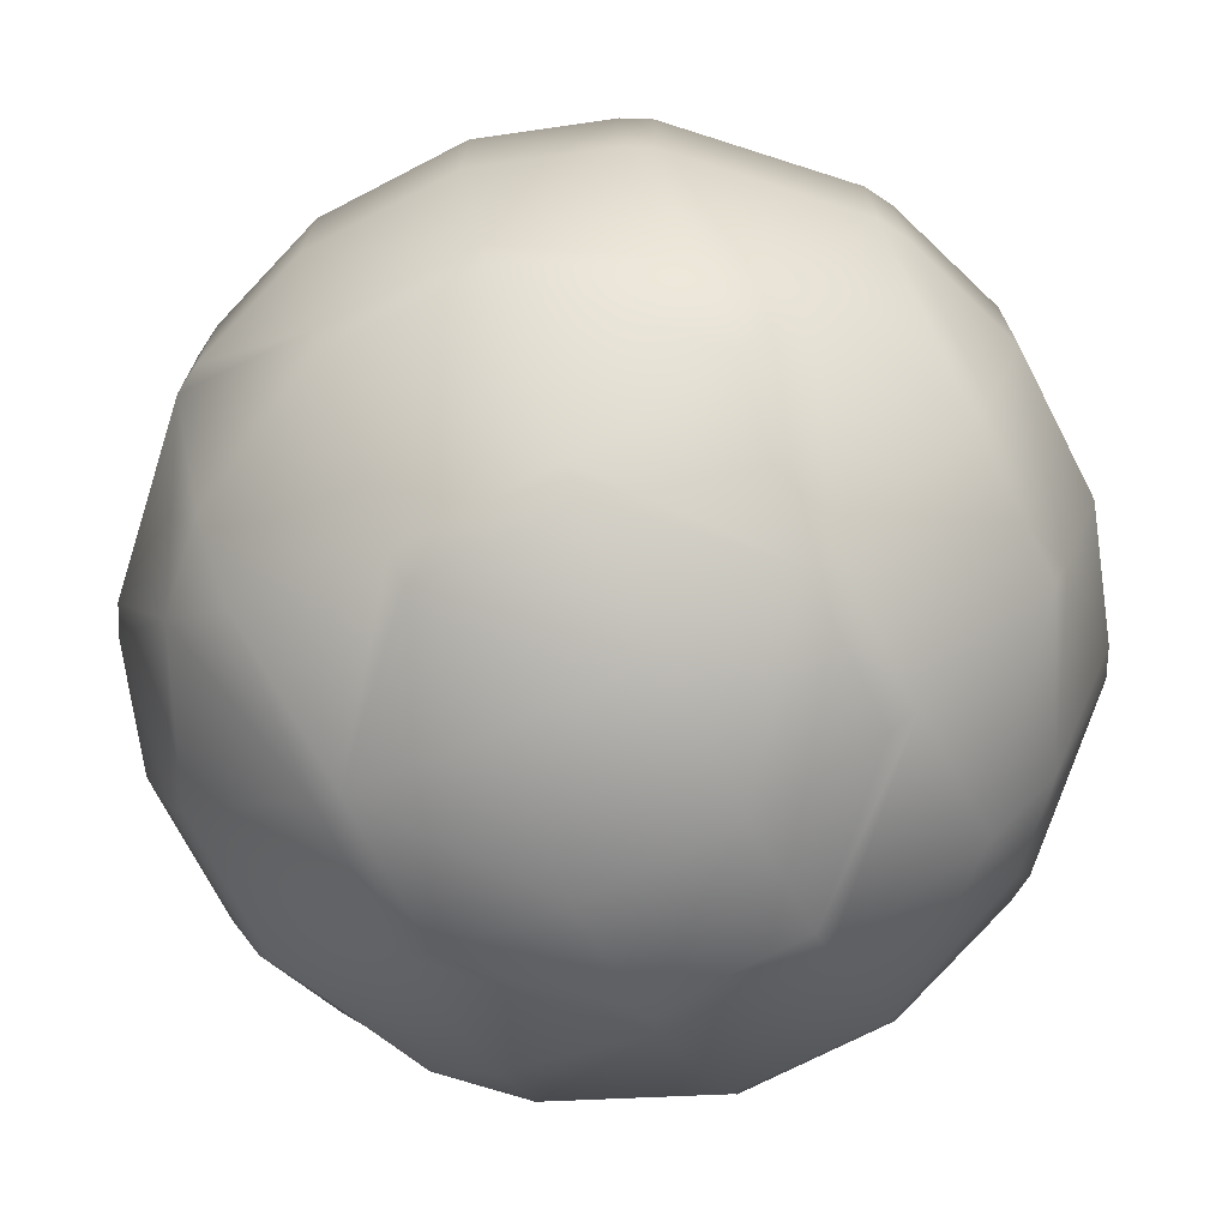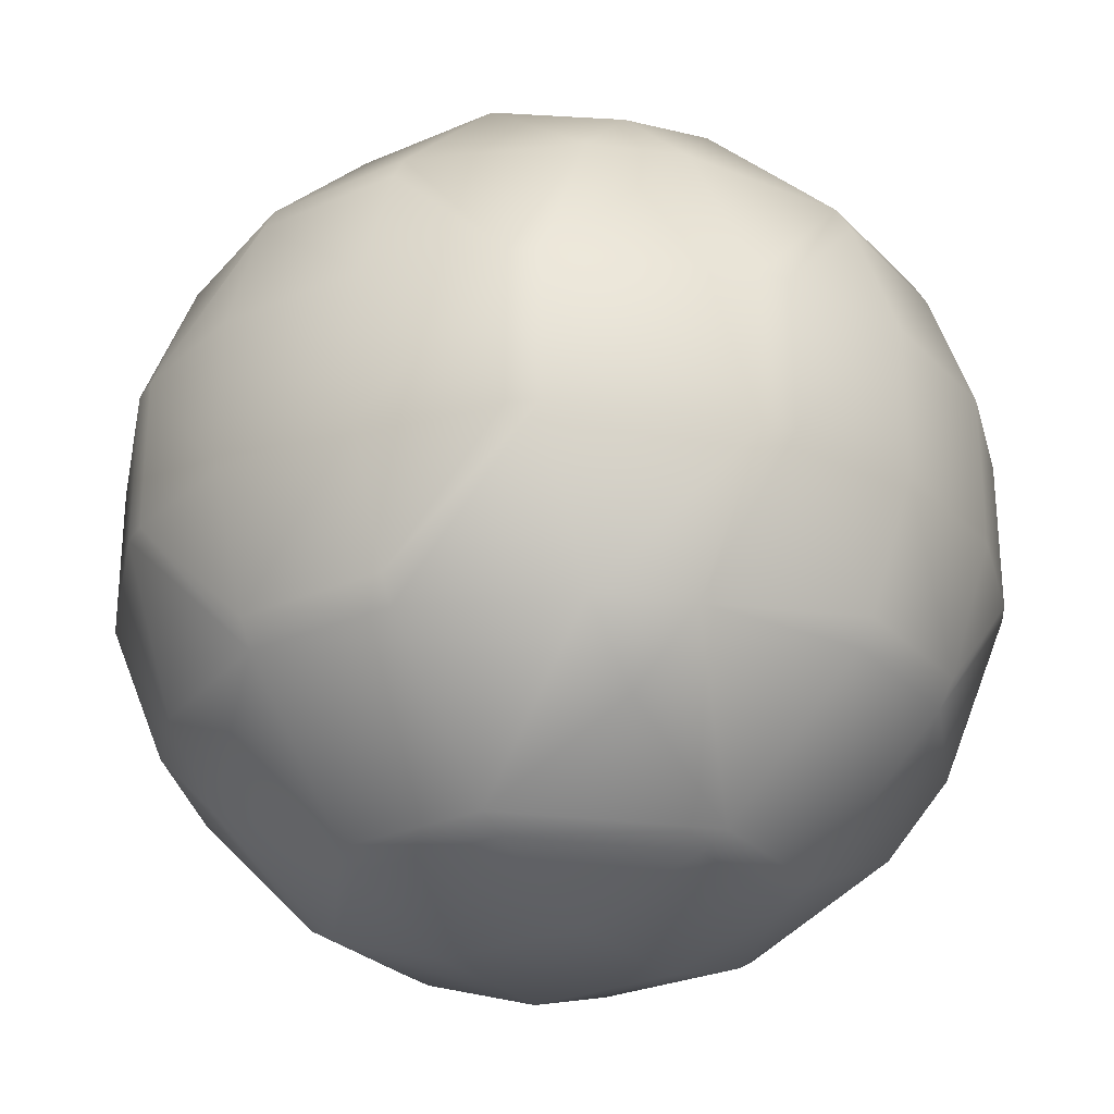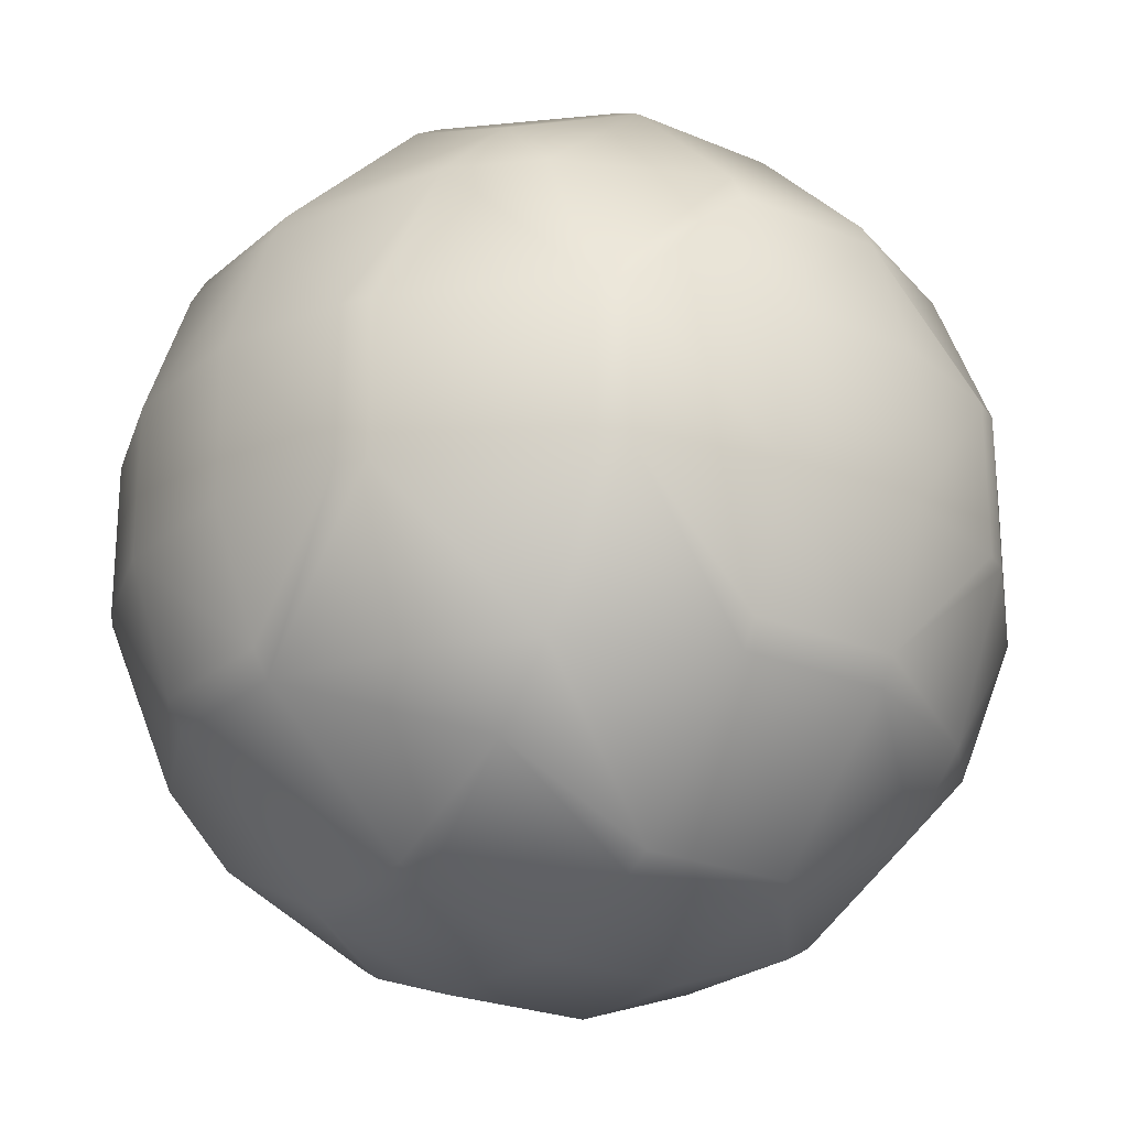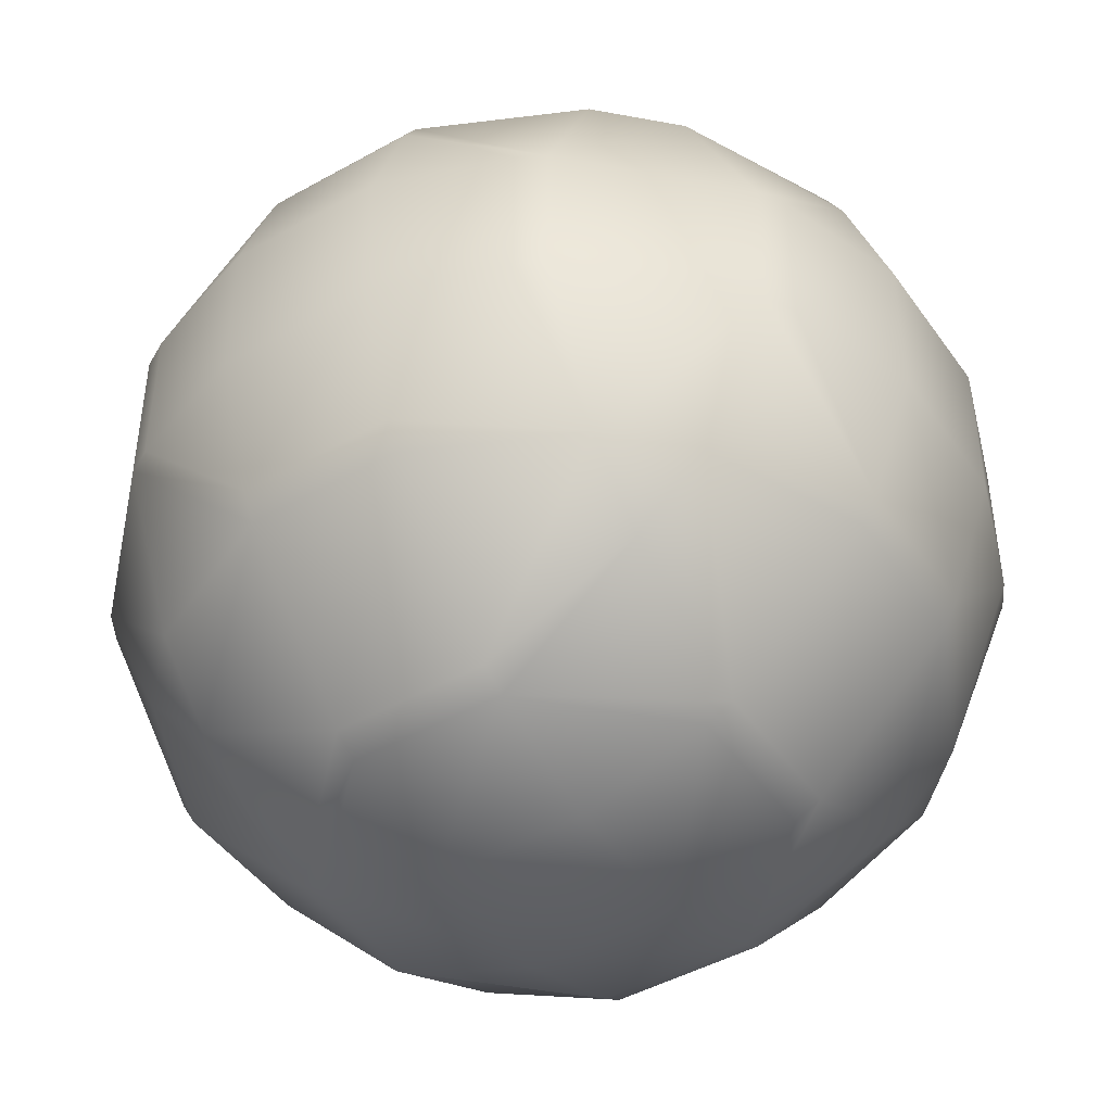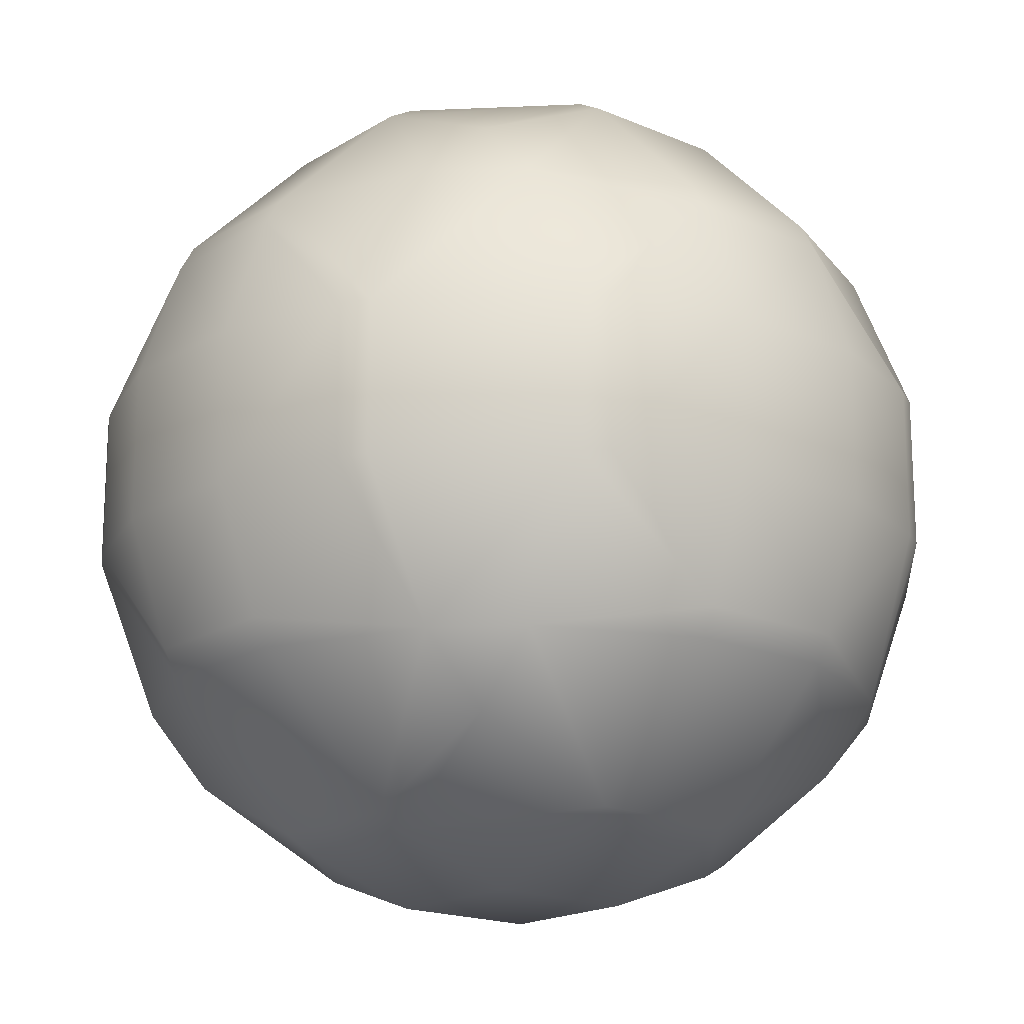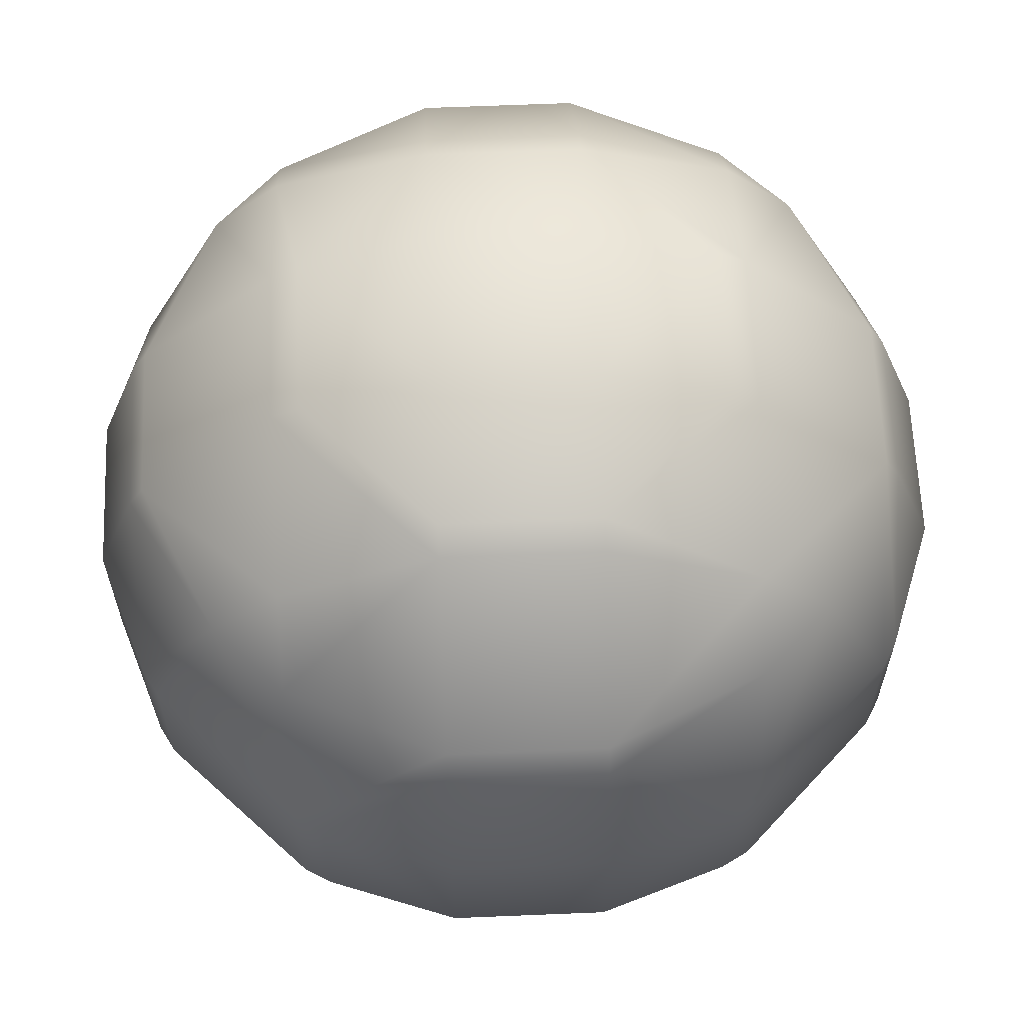
<metadata>
{"format":"obj","ext":"obj","renderer":"f3d","projection":"perspective","resolution":1024,"background":"white","views":[{"elev":-72.3,"azim":27.3,"up":"+Y"},{"elev":-27.6,"azim":33.7,"up":"+Z"},{"elev":-23.6,"azim":144.5,"up":"+Z"},{"elev":-45.4,"azim":-57.1,"up":"+Y"},{"elev":-17.9,"azim":-40.1,"up":"+Y"},{"elev":63.2,"azim":177.6,"up":"+Z"}]}
</metadata>
<code>
o Mball
v 1.919 2.482 -1.919
v 1.919 1.919 -2.482
v 2.482 1.919 -1.919
v 1.919 0.6398 -3.074
v 3.074 0.6398 -1.919
v 1.919 -0.6398 -3.074
v 3.074 -0.6398 -1.919
v 3.199 -0.6398 -1.696
v 3.199 0.6398 -1.696
v 3.567 -0.6398 -0.6398
v 3.567 0.6398 -0.6398
v 3.199 -1.696 -0.6398
v 3.199 -1.696 0.6398
v 3.567 -0.6398 0.6398
v 3.199 -0.6398 1.696
v 3.199 0.6398 1.696
v 3.567 0.6398 0.6398
v 3.199 1.696 0.6398
v 3.199 1.696 -0.6398
v 3.074 1.919 0.6398
v 3.074 1.919 -0.6398
v 1.919 3.074 0.6398
v 1.919 3.074 -0.6398
v 1.696 3.199 0.6398
v 1.696 3.199 -0.6398
v 0.6398 3.567 0.6398
v 0.6398 3.567 -0.6398
v 0.6398 3.199 1.696
v -0.6398 3.567 0.6398
v -0.6398 3.199 1.696
v -0.6398 3.074 1.919
v 0.6398 3.074 1.919
v 0.6398 1.919 3.074
v -0.6398 1.919 3.074
v -0.6398 1.696 3.199
v 0.6398 1.696 3.199
v 0.6398 0.6398 3.567
v -0.6398 0.6398 3.567
v -0.6398 -0.6398 3.567
v 0.6398 -0.6398 3.567
v -0.6398 -1.696 3.199
v 0.6398 -1.696 3.199
v 0.6398 -1.919 3.074
v -0.6398 -1.919 3.074
v -0.6398 -3.074 1.919
v 0.6398 -3.074 1.919
v 0.6398 -3.199 1.696
v -0.6398 -3.199 1.696
v -0.6398 -3.567 0.6398
v 0.6398 -3.567 0.6398
v 0.6398 -3.567 -0.6398
v -0.6398 -3.567 -0.6398
v 0.6398 -3.199 -1.696
v -0.6398 -3.199 -1.696
v -0.6398 -3.074 -1.919
v 0.6398 -3.074 -1.919
v 0.6398 -1.919 -3.074
v -0.6398 -1.919 -3.074
v -0.6398 -1.696 -3.199
v 0.6398 -1.696 -3.199
v 0.6398 -0.6398 -3.567
v -0.6398 -0.6398 -3.567
v 0.6398 0.6398 -3.567
v -0.6398 0.6398 -3.567
v -0.6398 1.696 -3.199
v 0.6398 1.696 -3.199
v 0.6398 1.919 -3.074
v -0.6398 1.919 -3.074
v -0.6398 3.074 -1.919
v 0.6398 3.074 -1.919
v 0.6398 3.199 -1.696
v -0.6398 3.199 -1.696
v -0.6398 3.567 -0.6398
v -1.696 3.199 -0.6398
v -1.696 3.199 0.6398
v -1.919 3.074 0.6398
v -1.919 3.074 -0.6398
v -3.074 1.919 0.6398
v -3.074 1.919 -0.6398
v -3.199 1.696 0.6398
v -3.199 1.696 -0.6398
v -3.199 0.6398 -1.696
v -3.074 0.6398 -1.919
v -2.482 1.919 -1.919
v -3.199 -0.6398 -1.696
v -3.074 -0.6398 -1.919
v -3.199 -1.696 -0.6398
v -3.074 -1.919 -0.6398
v -2.482 -1.919 -1.919
v -1.919 -1.919 -2.482
v -1.919 -0.6398 -3.074
v -1.919 -2.482 -1.919
v -3.199 -1.696 0.6398
v -3.074 -1.919 0.6398
v -1.919 -3.074 0.6398
v -1.919 -3.074 -0.6398
v -1.919 -2.482 1.919
v -2.482 -1.919 1.919
v -1.696 -3.199 0.6398
v -1.696 -3.199 -0.6398
v -3.199 -0.6398 1.696
v -3.074 -0.6398 1.919
v -3.199 0.6398 1.696
v -3.074 0.6398 1.919
v -1.919 -0.6398 3.074
v -1.919 0.6398 3.074
v -1.696 0.6398 3.199
v -1.696 -0.6398 3.199
v -3.567 -0.6398 0.6398
v -3.567 0.6398 0.6398
v -3.567 -0.6398 -0.6398
v -3.567 0.6398 -0.6398
v -1.919 -1.919 2.482
v -1.919 0.6398 -3.074
v -1.696 -0.6398 -3.199
v -1.696 0.6398 -3.199
v -1.919 1.919 -2.482
v -1.919 2.482 -1.919
v -2.482 1.919 1.919
v -1.919 2.482 1.919
v -1.919 1.919 2.482
v 1.696 -0.6398 -3.199
v 1.696 0.6398 -3.199
v 1.919 -2.482 -1.919
v 1.919 -1.919 -2.482
v 2.482 -1.919 -1.919
v 1.919 -3.074 -0.6398
v 3.074 -1.919 -0.6398
v 1.919 -3.074 0.6398
v 3.074 -1.919 0.6398
v 1.919 -2.482 1.919
v 2.482 -1.919 1.919
v 1.919 -1.919 2.482
v 1.919 -0.6398 3.074
v 3.074 -0.6398 1.919
v 1.919 0.6398 3.074
v 3.074 0.6398 1.919
v 1.919 1.919 2.482
v 2.482 1.919 1.919
v 1.919 2.482 1.919
v 1.696 -0.6398 3.199
v 1.696 0.6398 3.199
v 1.696 -3.199 -0.6398
v 1.696 -3.199 0.6398
f 3 2 1
f 2 3 5 4
f 4 5 7 6
f 7 5 9 8
f 9 11 10 8
f 8 10 12
f 12 10 14 13
f 14 15 13
f 14 17 16 15
f 16 17 18
f 17 11 19 18
f 19 21 20 18
f 20 21 23 22
f 23 25 24 22
f 24 25 27 26
f 28 24 26
f 30 28 26 29
f 32 28 30 31
f 34 33 32 31
f 36 33 34 35
f 38 37 36 35
f 40 37 38 39
f 42 40 39 41
f 44 43 42 41
f 46 43 44 45
f 48 47 46 45
f 50 47 48 49
f 52 51 50 49
f 54 53 51 52
f 56 53 54 55
f 58 57 56 55
f 60 57 58 59
f 62 61 60 59
f 64 63 61 62
f 66 63 64 65
f 68 67 66 65
f 70 67 68 69
f 72 71 70 69
f 27 71 72 73
f 72 74 73
f 73 74 75 29
f 75 74 77 76
f 77 79 78 76
f 78 79 81 80
f 84 83 82 81
f 79 84 81
f 82 83 86 85
f 86 89 88 87
f 85 86 87
f 89 86 91 90
f 89 90 92
f 87 88 94 93
f 94 88 96 95
f 98 94 95 97
f 96 100 99 95
f 98 102 101 93
f 94 98 93
f 102 104 103 101
f 106 104 102 105
f 108 107 106 105
f 103 110 109 101
f 110 103 80
f 110 112 111 109
f 105 102 98 113
f 101 109 93
f 109 111 87 93
f 111 85 87
f 86 83 114 91
f 114 116 115 91
f 111 112 82 85
f 83 84 117 114
f 117 84 118
f 104 119 78 80
f 103 104 80
f 81 112 110 80
f 118 84 79 77
f 76 78 119 120
f 119 121 120
f 64 116 65
f 63 123 122 61
f 115 116 64 62
f 61 122 60
f 115 62 59
f 57 125 124 56
f 125 126 124
f 124 126 128 127
f 127 128 130 129
f 129 130 132 131
f 132 133 131
f 132 135 134 133
f 135 137 136 134
f 137 139 138 136
f 138 139 140
f 136 142 141 134
f 144 143 127 129
f 90 58 55 92
f 127 143 53 56
f 124 127 56
f 55 54 100 96
f 92 55 96
f 100 54 52
f 51 143 144 50
f 99 100 52 49
f 144 47 50
f 48 99 49
f 144 129 131 46
f 47 144 46
f 99 48 45 97
f 95 99 97
f 45 44 113 97
f 133 134 141 42
f 43 133 42
f 41 108 105 113
f 44 41 113
f 141 40 42
f 39 108 41
f 141 142 37 40
f 38 107 108 39
f 107 38 35
f 136 138 33 36
f 142 136 36
f 35 34 121 106
f 107 35 106
f 33 138 140 32
f 121 34 31 120
f 75 30 29
f 26 27 73 29
f 25 23 1 70
f 71 25 70
f 16 137 135 15
f 130 128 12 13
f 10 11 17 14
f 122 123 4 6
f 5 3 21 19
f 9 5 19
f 2 4 123 66
f 67 2 66
f 6 7 126 125
f 21 3 1 23
f 11 9 19
f 126 7 8 12
f 128 126 12
f 139 20 22 140
f 139 137 16 18
f 20 139 18
f 135 132 130 13
f 15 135 13
f 1 2 67 70
f 123 63 66
f 6 125 57 60
f 122 6 60
f 25 71 27
f 53 143 51
f 22 24 28 32
f 140 22 32
f 37 142 36
f 131 133 43 46
f 69 68 117 118
f 68 65 116 114
f 117 68 114
f 115 59 58 90
f 91 115 90
f 72 69 118 77
f 74 72 77
f 82 112 81
f 88 89 92 96
f 30 75 76 120
f 31 30 120
f 121 119 104 106
f 113 98 97

</code>
